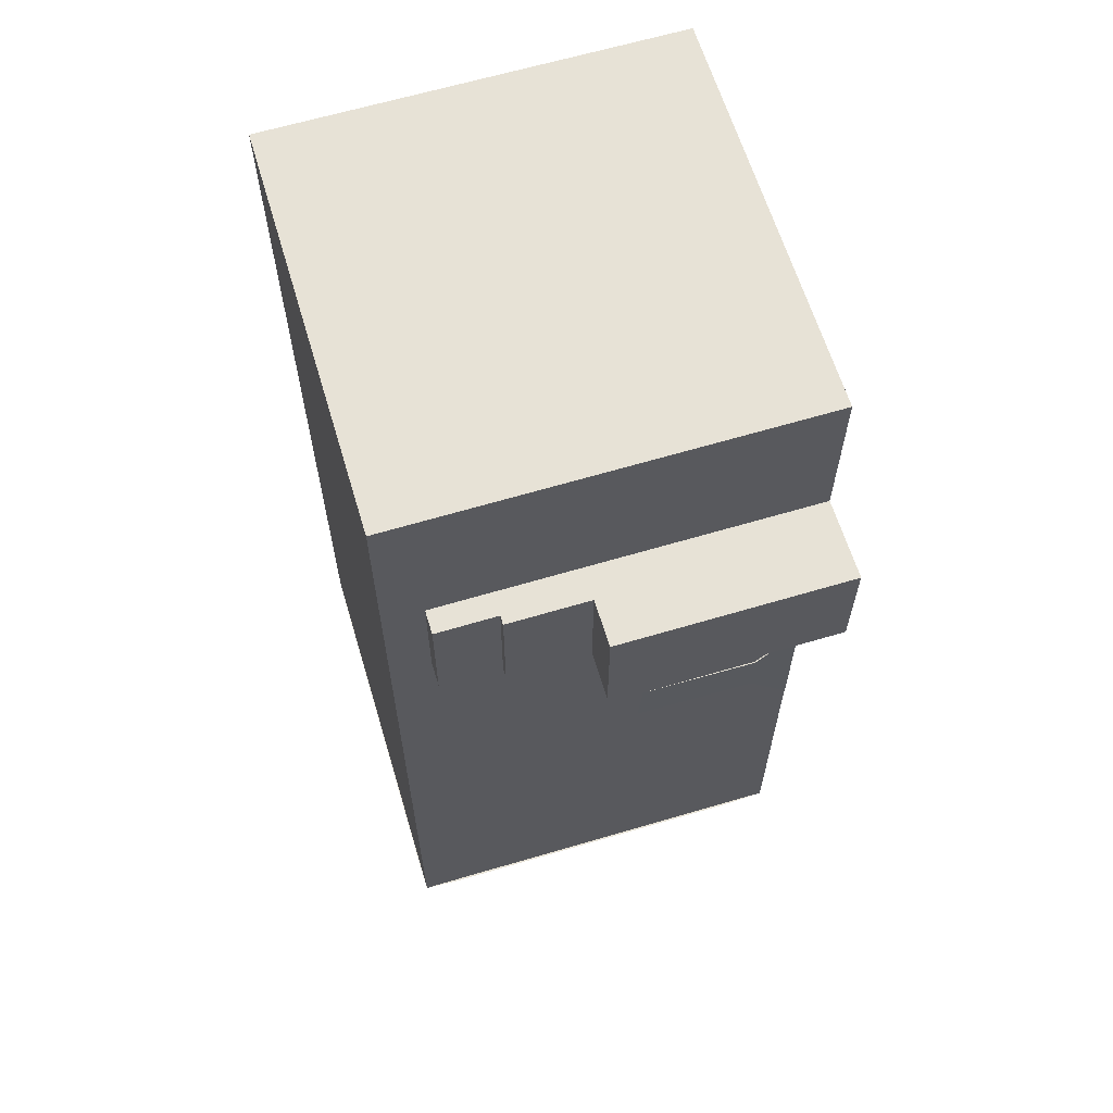
<metadata>
{"format":"obj","ext":"obj","renderer":"f3d","projection":"perspective","resolution":1024,"background":"white","views":[{"elev":63.0,"azim":-106.7,"up":"+Z"}]}
</metadata>
<code>
g default
v -291.3 20.29 627.5
v 293.9 19.7 627.9
v -291.3 20.29 -627.5
v 293.9 19.7 -626.5
v -293.9 599.5 627.9
v -291.1 598.5 -627.5
v 291.3 598.9 627.5
v 291.3 598.9 -627.5
v -235.1 19.7 -626.5
v -176.4 19.7 -626.5
v -117.6 19.7 -626.5
v -58.78 19.7 -626.5
v 0 19.7 -626.5
v 58.78 19.7 -626.5
v 117.6 19.7 -626.5
v 176.4 19.7 -626.5
v 235.1 19.7 -626.5
v -293.9 77.68 -626.5
v -235.1 77.68 -626.5
v -176.4 77.68 -626.5
v -117.6 77.68 -626.5
v -58.78 77.68 -626.5
v 235.1 77.68 -626.5
v 293.9 77.68 -626.5
v -293.9 135.7 -626.5
v -235.1 135.7 -626.5
v -176.4 135.7 -626.5
v -117.6 135.7 -626.5
v -58.78 135.7 -626.5
v 235.1 135.7 -626.5
v 293.9 135.7 -626.5
v -293.9 193.6 -626.5
v -235.1 193.6 -626.5
v -176.4 193.6 -626.5
v -117.6 193.6 -626.5
v -58.78 193.6 -626.5
v 235.1 193.6 -626.5
v 293.9 193.6 -626.5
v -293.9 251.6 -626.5
v -235.1 251.6 -626.5
v -176.4 251.6 -626.5
v -117.6 251.6 -626.5
v -58.78 251.6 -626.5
v 235.1 251.6 -626.5
v 293.9 251.6 -626.5
v -293.9 309.6 -626.5
v -235.1 309.6 -626.5
v -176.4 309.6 -626.5
v -117.6 309.6 -626.5
v -58.78 309.6 -626.5
v 235.1 309.6 -626.5
v 293.9 309.6 -626.5
v -293.9 367.6 -626.5
v -235.1 367.6 -626.5
v -176.4 367.6 -626.5
v -117.6 367.6 -626.5
v -58.78 367.6 -626.5
v 235.1 367.6 -626.5
v 293.9 367.6 -626.5
v -293.9 425.5 -626.5
v -235.1 425.5 -626.5
v -176.4 425.5 -626.5
v -117.6 425.5 -626.5
v -58.78 425.5 -626.5
v 235.1 425.5 -626.5
v 293.9 425.5 -626.5
v -293.9 483.5 -626.5
v -235.1 483.5 -626.5
v -176.4 483.5 -626.5
v -117.6 483.5 -626.5
v -58.78 483.5 -626.5
v 0 483.5 -626.5
v 58.78 483.5 -626.5
v 117.6 483.5 -626.5
v 176.4 483.5 -626.5
v 235.1 483.5 -626.5
v 293.9 483.5 -626.5
v -293.9 541.5 -626.5
v -176.4 541.5 -626.5
v -117.6 541.5 -626.5
v -58.78 541.5 -626.5
v 0 541.5 -626.5
v 58.78 541.5 -626.5
v 117.6 541.5 -626.5
v 176.4 541.5 -626.5
v 235.1 541.5 -626.5
v 293.9 541.5 -626.5
v -235.1 599.5 -626.5
v -176.4 599.5 -626.5
v -117.6 599.5 -626.5
v -58.78 599.5 -626.5
v 0 599.5 -626.5
v 58.78 599.5 -626.5
v 117.6 599.5 -626.5
v 176.4 599.5 -626.5
v 235.1 599.5 -626.5
v -58.78 19.7 -700.4
v 0 19.7 -700.4
v -58.78 77.68 -700.4
v 58.78 19.7 -700.4
v 117.6 19.7 -700.4
v 176.4 19.7 -700.4
v 235.1 19.7 -700.4
v 235.1 77.68 -700.4
v -58.78 135.7 -700.4
v 235.1 135.7 -700.4
v -58.78 193.6 -700.4
v 235.1 193.6 -700.4
v -58.78 251.6 -700.4
v 235.1 251.6 -700.4
v -58.78 309.6 -700.4
v 235.1 309.6 -700.4
v -58.78 367.6 -700.4
v 235.1 367.6 -700.4
v -58.78 425.5 -700.4
v 235.1 425.5 -700.4
v 0 483.5 -700.4
v -58.78 483.5 -700.4
v 58.78 483.5 -700.4
v 117.6 483.5 -700.4
v 176.4 483.5 -700.4
v 235.1 483.5 -700.4
v -171.9 202.4 -614.3
v -122 202.4 -614.3
v -122 251.6 -614.3
v -171.9 251.6 -614.3
v -122 300.8 -614.3
v -171.9 300.8 -614.3
v 291.3 598.9 400
v -293.1 599.2 400.4
v -291.3 20.29 400
v 293.9 19.7 400.4
v 293.9 19.7 243.3
v -291.3 20.29 243
v -292.7 599 243.3
v 291.3 598.9 243
v -292.7 343 627.7
v -292.2 343 400.2
v -292 343 243.1
v -291.2 343 -627.5
v -404.1 342.7 400.1
v -403.9 342.7 243.1
v -403.2 20.02 400
v -403.2 20.02 242.9
v -291.4 39.76 400
v -291.4 39.76 243
v -403.3 39.49 242.9
v -403.3 39.49 400
v -293.2 458.6 627.8
v -292.6 458.3 400.3
v -292.3 458.2 243.2
v -291.2 457.7 -627.5
v -293.6 544.2 627.9
v -292.9 543.9 400.4
v -292.5 543.8 243.3
v -291.1 543.3 -627.5
v -326.1 543.9 400.3
v -325.7 543.7 243.2
v -325.8 458.2 400.2
v -325.5 458.1 243.2
v -292.6 458.3 400.3
v -292.3 458.2 243.2
v -292.2 343 400.2
v -292 343 243.1
v -338.6 458.2 400.2
v -338.3 458.1 243.1
v -338.2 342.9 400.1
v -338 342.9 243.1
v -292.6 468.8 400.3
v -292.3 468.6 243.2
v -325.5 468.5 243.1
v -325.8 468.7 400.2
g pPlane3
f 131 132 133 134
f 130 154 155 135
f 129 130 135 136
f 19 18 3 9 10 20
f 10 11 21 20
f 11 12 22 21
f 17 4 24 23
f 26 25 18 19 20 27
f 20 21 28 27
f 21 22 29 28
f 23 24 31 30
f 33 32 25 26 27 34
f 27 28 35 34
f 28 29 36 35
f 30 31 38 37
f 40 39 32 33 34 41
f 123 124 125 126
f 35 36 43 42
f 37 38 45 44
f 47 46 39 40 41 48
f 126 125 127 128
f 42 43 50 49
f 44 45 52 51
f 54 53 46 47 48 55
f 48 49 56 55
f 49 50 57 56
f 51 52 59 58
f 61 60 53 54 55 62
f 55 56 63 62
f 56 57 64 63
f 58 59 66 65
f 68 67 60 61 62 69
f 62 63 70 69
f 63 64 71 70
f 116 122 121 120 119 117 118 115 113 111 109 107 105 99 97 98 100 101 102 103 104 106 108 110 112 114
f 65 66 77 76
f 79 89 88 6 78 67 68 69
f 80 90 89 79 69 70
f 81 91 90 80 70 71
f 82 92 91 81 71 72
f 83 93 92 82 72 73
f 84 94 93 83 73 74
f 85 95 94 84 74 75
f 86 96 95 85 75 76
f 87 8 96 86 76 77
f 1 5 7 2
f 102 101 100 98 97 12 13 14 15 16 17 103
f 22 12 97 99
f 17 23 104 103
f 29 22 99 105
f 23 30 106 104
f 36 29 105 107
f 30 37 108 106
f 43 36 107 109
f 37 44 110 108
f 50 43 109 111
f 44 51 112 110
f 57 50 111 113
f 51 58 114 112
f 64 57 113 115
f 58 65 116 114
f 72 71 118 117
f 71 64 115 118
f 73 72 117 119
f 74 73 119 120
f 75 74 120 121
f 65 76 122 116
f 76 75 121 122
f 34 35 124 123
f 35 42 125 124
f 41 34 123 126
f 42 49 127 125
f 49 48 128 127
f 48 41 126 128
f 7 5 130 129
f 5 153 154 130
f 1 2 132 131
f 134 133 4 3
f 135 155 156 6
f 136 135 6 8
f 137 1 131 138
f 142 141 143 144
f 140 139 134 3
f 139 138 141 142
f 138 131 143 141
f 145 146 147 148
f 134 139 142 144
f 131 134 146 145
f 134 144 147 146
f 144 143 148 147
f 143 131 145 148
f 149 137 138 150
f 166 165 167 168
f 152 151 139 140
f 153 149 150 154
f 158 157 159 160
f 156 155 151 152
f 155 154 157 158
f 154 150 159 157
f 169 170 171 172
f 151 155 158 160
f 151 150 161 162
f 150 138 163 161
f 138 139 164 163
f 139 151 162 164
f 162 161 165 166
f 161 163 167 165
f 163 164 168 167
f 164 162 166 168
f 150 151 170 169
f 151 160 171 170
f 160 159 172 171
f 159 150 169 172
g default
v -293.8 20.99 12.17
v -156 20.99 12.17
v -293.2 79.33 -51.89
v -220.1 79.33 -51.89
v -293.2 79.33 -125
v -220.1 79.33 -125
v -293.8 20.99 -189.1
v -156 20.99 -189.1
v -288.1 597.6 -51.89
v -225.1 560.6 -51.89
v -225.1 560.6 -125
v -288.1 597.6 -125
v 255.1 597.4 -60.44
v 252.6 574.9 -60.44
v 252.6 574.9 -116.4
v 255.1 597.4 -116.4
g pCube2
f 173 174 176 175
f 185 186 187 188
f 177 178 180 179
f 179 180 174 173
f 174 180 178 176
f 179 173 175 177
f 175 176 182 181
f 176 178 183 182
f 178 177 184 183
f 177 175 181 184
f 181 182 186 185
f 182 183 187 186
f 183 184 188 187
f 184 181 185 188
g default
v -125.1 22.72 -528.7
v -134.2 22.72 -546.5
v -148.4 22.72 -560.7
v -166.2 22.72 -569.8
v -186 22.72 -572.9
v -205.7 22.72 -569.8
v -223.6 22.72 -560.7
v -237.7 22.72 -546.5
v -246.8 22.72 -528.7
v -249.9 22.72 -508.9
v -246.8 22.72 -489.2
v -237.7 22.72 -471.3
v -223.6 22.72 -457.2
v -205.7 22.72 -448.1
v -186 22.72 -444.9
v -166.2 22.72 -448.1
v -148.4 22.72 -457.2
v -134.2 22.72 -471.3
v -125.1 22.72 -489.2
v -122 22.72 -508.9
v -186 22.72 -508.9
v -124.4 34.71 -508.9
v -127.4 34.71 -489.9
v -136.1 34.71 -472.7
v -149.8 34.71 -459.1
v -166.9 34.71 -450.3
v -186 34.71 -447.3
v -205 34.71 -450.3
v -222.2 34.71 -459.1
v -235.8 34.71 -472.7
v -244.6 34.71 -489.9
v -247.6 34.71 -508.9
v -244.6 34.71 -528
v -235.8 34.71 -545.1
v -222.2 34.71 -558.8
v -205 34.71 -567.5
v -186 34.71 -570.5
v -166.9 34.71 -567.5
v -149.8 34.71 -558.8
v -136.1 34.71 -545.1
v -127.4 34.71 -528
v -222.2 217.7 -459.1
v -235.8 217.7 -472.7
v -244.6 217.7 -489.9
v -247.6 217.7 -508.9
v -244.6 217.7 -528
v -235.8 217.7 -545.1
v -222.2 217.7 -558.8
v -205 217.7 -567.5
v -186 217.7 -570.5
v -166.9 217.7 -567.5
v -149.8 217.7 -558.8
v -136.1 217.7 -545.1
v -127.4 217.7 -528
v -124.4 217.7 -508.9
v -127.4 217.7 -489.9
v -136.1 217.7 -472.7
v -149.8 217.7 -459.1
v -166.9 217.7 -450.3
v -186 217.7 -447.3
v -205 217.7 -450.3
g pCylinder1
f 189 190 228 229
f 190 191 227 228
f 191 192 226 227
f 192 193 225 226
f 193 194 224 225
f 194 195 223 224
f 195 196 222 223
f 196 197 221 222
f 197 198 220 221
f 198 199 219 220
f 199 200 218 219
f 200 201 217 218
f 201 202 216 217
f 202 203 215 216
f 203 204 214 215
f 204 205 213 214
f 205 206 212 213
f 206 207 211 212
f 207 208 210 211
f 208 189 229 210
f 190 189 209
f 191 190 209
f 192 191 209
f 193 192 209
f 194 193 209
f 195 194 209
f 196 195 209
f 197 196 209
f 198 197 209
f 199 198 209
f 200 199 209
f 201 200 209
f 202 201 209
f 203 202 209
f 204 203 209
f 205 204 209
f 206 205 209
f 207 206 209
f 208 207 209
f 189 208 209
f 211 210 243 244
f 212 211 244 245
f 213 212 245 246
f 214 213 246 247
f 215 214 247 248
f 216 215 248 249
f 217 216 249 230
f 218 217 230 231
f 219 218 231 232
f 220 219 232 233
f 221 220 233 234
f 222 221 234 235
f 223 222 235 236
f 224 223 236 237
f 225 224 237 238
f 226 225 238 239
f 227 226 239 240
f 228 227 240 241
f 229 228 241 242
f 210 229 242 243
g default
v -127.3 212.6 -527.8
v -136.1 212.6 -545.1
v -149.8 212.6 -558.8
v -167.1 212.6 -567.6
v -186.3 212.6 -570.6
v -205.5 212.6 -567.6
v -222.8 212.6 -558.8
v -236.5 212.6 -545.1
v -245.3 212.6 -527.8
v -248.3 212.6 -508.6
v -245.3 212.6 -489.4
v -236.5 212.6 -472.1
v -222.8 212.6 -458.4
v -205.5 212.6 -449.6
v -186.3 212.6 -446.5
v -167.1 212.6 -449.6
v -149.8 212.6 -458.4
v -136.1 212.6 -472.1
v -127.3 212.6 -489.4
v -124.2 212.6 -508.6
v -127.3 224.1 -527.8
v -136.1 224.1 -545.1
v -149.8 224.1 -558.8
v -167.1 224.1 -567.6
v -186.3 224.1 -570.6
v -205.5 224.1 -567.6
v -222.8 224.1 -558.8
v -236.5 224.1 -545.1
v -245.3 224.1 -527.8
v -248.3 224.1 -508.6
v -245.3 224.1 -489.4
v -236.5 224.1 -472.1
v -222.8 224.1 -458.4
v -205.5 224.1 -449.6
v -186.3 224.1 -446.5
v -167.1 224.1 -449.6
v -149.8 224.1 -458.4
v -136.1 224.1 -472.1
v -127.3 224.1 -489.4
v -124.2 224.1 -508.6
v -146.9 227.5 -521.4
v -152.8 227.5 -532.9
v -162 227.5 -542.1
v -173.5 227.5 -547.9
v -186.3 227.5 -550
v -199.1 227.5 -547.9
v -210.6 227.5 -542.1
v -219.8 227.5 -532.9
v -225.6 227.5 -521.4
v -227.7 227.5 -508.6
v -225.6 227.5 -495.8
v -219.8 227.5 -484.3
v -210.6 227.5 -475.1
v -199.1 227.5 -469.2
v -186.3 227.5 -467.2
v -173.5 227.5 -469.2
v -162 227.5 -475.1
v -152.8 227.5 -484.3
v -146.9 227.5 -495.8
v -144.9 227.5 -508.6
v -166.6 229.7 -515
v -169.5 229.7 -520.7
v -174.1 229.7 -525.3
v -179.9 229.7 -528.3
v -186.3 229.7 -529.3
v -192.7 229.7 -528.3
v -198.4 229.7 -525.3
v -203 229.7 -520.7
v -206 229.7 -515
v -207 229.7 -508.6
v -206 229.7 -502.2
v -203 229.7 -496.4
v -198.4 229.7 -491.8
v -192.7 229.7 -488.9
v -186.3 229.7 -487.9
v -179.9 229.7 -488.9
v -174.1 229.7 -491.8
v -169.5 229.7 -496.4
v -166.6 229.7 -502.2
v -165.6 229.7 -508.6
v -186.3 231 -508.6
v -167.5 219.4 -514.7
v -170.3 219.4 -520.2
v -154.4 219.4 -531.8
v -148.7 219.4 -520.8
v -174.7 219.4 -524.5
v -163.1 219.4 -540.5
v -180.2 219.4 -527.4
v -174.1 219.4 -546.1
v -186.3 219.4 -528.3
v -186.3 219.4 -548.1
v -192.4 219.4 -527.4
v -198.5 219.4 -546.1
v -197.9 219.4 -524.5
v -209.5 219.4 -540.5
v -202.2 219.4 -520.2
v -218.2 219.4 -531.8
v -205.1 219.4 -514.7
v -223.8 219.4 -520.8
v -206 219.4 -508.6
v -225.8 219.4 -508.6
v -205.1 219.4 -502.5
v -223.8 219.4 -496.4
v -202.2 219.4 -497
v -218.2 219.4 -485.4
v -197.9 219.4 -492.6
v -209.5 219.4 -476.6
v -192.4 219.4 -489.8
v -198.5 219.4 -471
v -186.3 219.4 -488.8
v -186.3 219.4 -469.1
v -180.2 219.4 -489.8
v -174.1 219.4 -471
v -174.7 219.4 -492.6
v -163.1 219.4 -476.6
v -170.3 219.4 -497
v -154.4 219.4 -485.4
v -167.5 219.4 -502.5
v -148.7 219.4 -496.4
v -166.5 219.4 -508.6
v -146.8 219.4 -508.6
v -138.4 219.4 -543.4
v -130 219.4 -526.9
v -151.5 219.4 -556.5
v -168 219.4 -564.9
v -186.3 219.4 -567.8
v -204.6 219.4 -564.9
v -221.1 219.4 -556.5
v -234.2 219.4 -543.4
v -242.6 219.4 -526.9
v -245.5 219.4 -508.6
v -242.6 219.4 -490.3
v -234.2 219.4 -473.8
v -221.1 219.4 -460.7
v -204.6 219.4 -452.3
v -186.3 219.4 -449.4
v -168 219.4 -452.3
v -151.5 219.4 -460.7
v -138.4 219.4 -473.8
v -130 219.4 -490.3
v -127.1 219.4 -508.6
v -186.3 219.4 -508.6
g pCylinder2
f 331 332 333 334
f 332 335 336 333
f 335 337 338 336
f 337 339 340 338
f 339 341 342 340
f 341 343 344 342
f 343 345 346 344
f 345 347 348 346
f 347 349 350 348
f 349 351 352 350
f 351 353 354 352
f 353 355 356 354
f 355 357 358 356
f 357 359 360 358
f 359 361 362 360
f 361 363 364 362
f 363 365 366 364
f 365 367 368 366
f 367 369 370 368
f 369 331 334 370
f 334 333 371 372
f 333 336 373 371
f 336 338 374 373
f 338 340 375 374
f 340 342 376 375
f 342 344 377 376
f 344 346 378 377
f 346 348 379 378
f 348 350 380 379
f 350 352 381 380
f 352 354 382 381
f 354 356 383 382
f 356 358 384 383
f 358 360 385 384
f 360 362 386 385
f 362 364 387 386
f 364 366 388 387
f 366 368 389 388
f 368 370 390 389
f 370 334 372 390
f 250 251 271 270
f 251 252 272 271
f 252 253 273 272
f 253 254 274 273
f 254 255 275 274
f 255 256 276 275
f 256 257 277 276
f 257 258 278 277
f 258 259 279 278
f 259 260 280 279
f 260 261 281 280
f 261 262 282 281
f 262 263 283 282
f 263 264 284 283
f 264 265 285 284
f 265 266 286 285
f 266 267 287 286
f 267 268 288 287
f 268 269 289 288
f 269 250 270 289
f 270 271 291 290
f 271 272 292 291
f 272 273 293 292
f 273 274 294 293
f 274 275 295 294
f 275 276 296 295
f 276 277 297 296
f 277 278 298 297
f 278 279 299 298
f 279 280 300 299
f 280 281 301 300
f 281 282 302 301
f 282 283 303 302
f 283 284 304 303
f 284 285 305 304
f 285 286 306 305
f 286 287 307 306
f 287 288 308 307
f 288 289 309 308
f 289 270 290 309
f 290 291 311 310
f 291 292 312 311
f 292 293 313 312
f 293 294 314 313
f 294 295 315 314
f 295 296 316 315
f 296 297 317 316
f 297 298 318 317
f 298 299 319 318
f 299 300 320 319
f 300 301 321 320
f 301 302 322 321
f 302 303 323 322
f 303 304 324 323
f 304 305 325 324
f 305 306 326 325
f 306 307 327 326
f 307 308 328 327
f 308 309 329 328
f 309 290 310 329
f 332 331 391
f 335 332 391
f 337 335 391
f 339 337 391
f 341 339 391
f 343 341 391
f 345 343 391
f 347 345 391
f 349 347 391
f 351 349 391
f 353 351 391
f 355 353 391
f 357 355 391
f 359 357 391
f 361 359 391
f 363 361 391
f 365 363 391
f 367 365 391
f 369 367 391
f 331 369 391
f 310 311 330
f 311 312 330
f 312 313 330
f 313 314 330
f 314 315 330
f 315 316 330
f 316 317 330
f 317 318 330
f 318 319 330
f 319 320 330
f 320 321 330
f 321 322 330
f 322 323 330
f 323 324 330
f 324 325 330
f 325 326 330
f 326 327 330
f 327 328 330
f 328 329 330
f 329 310 330
f 251 250 372 371
f 252 251 371 373
f 253 252 373 374
f 254 253 374 375
f 255 254 375 376
f 256 255 376 377
f 257 256 377 378
f 258 257 378 379
f 259 258 379 380
f 260 259 380 381
f 261 260 381 382
f 262 261 382 383
f 263 262 383 384
f 264 263 384 385
f 265 264 385 386
f 266 265 386 387
f 267 266 387 388
f 268 267 388 389
f 269 268 389 390
f 250 269 390 372
g default
v -125.6 43.43 -491
v -113.9 43.43 -491
v -126.9 45.23 -488.3
v -112.6 45.23 -488.3
v -126.9 47.04 -490.1
v -112.6 47.04 -490.1
v -124.5 48.85 -494
v -115 48.85 -494
v -124.5 48.85 -521.3
v -115 48.85 -521.3
v -126.9 47.04 -525.2
v -112.6 47.04 -525.2
v -126.9 45.23 -527
v -112.6 45.23 -527
v -125.6 43.43 -524.3
v -113.9 43.43 -524.3
g pCube3
f 392 393 395 394
f 394 395 397 396
f 396 397 399 398
f 398 399 401 400
f 400 401 403 402
f 402 403 405 404
f 404 405 407 406
f 406 407 393 392
f 393 407 405 395
f 395 405 403 397
f 397 403 401 399
f 406 392 394 404
f 404 394 396 402
f 402 396 398 400
g default
v -298 42.19 396.9
v -291.4 42.19 396.9
v -298 342.1 396.9
v -291.4 342.1 396.9
v -298 342.1 240.1
v -291.4 342.1 240.1
v -298 42.19 240.1
v -291.4 42.19 240.1
g pCube4
f 408 409 411 410
f 410 411 413 412
f 412 413 415 414
f 414 415 409 408
f 409 415 413 411
f 414 408 410 412
g default
v -59.13 11.84 -627.2
v 229.2 11.84 -627.2
v -59.13 484 -627.2
v 229.2 484 -627.2
v -59.13 484 -632.8
v 229.2 484 -632.8
v -59.13 11.84 -632.8
v 229.2 11.84 -632.8
g pCube5
f 416 417 419 418
f 418 419 421 420
f 420 421 423 422
f 422 423 417 416
f 417 423 421 419
f 422 416 418 420
g default
v -199 20.53 108.3
v -202.5 20.53 101.4
v -208 20.53 96
v -214.8 20.53 92.51
v -222.4 20.53 91.3
v -230 20.53 92.51
v -236.9 20.53 96
v -242.3 20.53 101.4
v -245.8 20.53 108.3
v -247 20.53 115.9
v -245.8 20.53 123.5
v -242.3 20.53 130.3
v -236.9 20.53 135.8
v -230 20.53 139.3
v -222.4 20.53 140.5
v -214.8 20.53 139.3
v -208 20.53 135.8
v -202.5 20.53 130.3
v -199 20.53 123.5
v -197.8 20.53 115.9
v -196.5 20.53 107.5
v -200.4 20.53 99.87
v -206.4 20.53 93.84
v -214 20.53 89.97
v -222.4 20.53 88.64
v -230.8 20.53 89.97
v -238.4 20.53 93.84
v -244.5 20.53 99.87
v -248.3 20.53 107.5
v -249.7 20.53 115.9
v -248.3 20.53 124.3
v -244.5 20.53 131.9
v -238.4 20.53 137.9
v -230.8 20.53 141.8
v -222.4 20.53 143.1
v -214 20.53 141.8
v -206.4 20.53 137.9
v -200.4 20.53 131.9
v -196.5 20.53 124.3
v -195.2 20.53 115.9
v -175.7 118.8 100.7
v -182.6 118.8 86.99
v -193.5 118.8 76.11
v -207.2 118.8 69.13
v -222.4 118.8 66.73
v -237.6 118.8 69.13
v -251.3 118.8 76.11
v -262.2 118.8 86.99
v -269.2 118.8 100.7
v -271.6 118.8 115.9
v -269.2 118.8 131.1
v -262.2 118.8 144.8
v -251.3 118.8 155.6
v -237.6 118.8 162.6
v -222.4 118.8 165
v -207.2 118.8 162.6
v -193.5 118.8 155.6
v -182.6 118.8 144.8
v -175.7 118.8 131.1
v -173.3 118.8 115.9
v -180.8 118.3 102.3
v -187 118.3 90.13
v -196.7 118.3 80.44
v -208.9 118.3 74.22
v -222.4 118.3 72.08
v -235.9 118.3 74.22
v -248.2 118.3 80.44
v -257.9 118.3 90.13
v -264.1 118.3 102.3
v -266.2 118.3 115.9
v -264.1 118.3 129.4
v -257.9 118.3 141.6
v -248.2 118.3 151.3
v -235.9 118.3 157.5
v -222.4 118.3 159.7
v -208.9 118.3 157.5
v -196.7 118.3 151.3
v -187 118.3 141.6
v -180.8 118.3 129.4
v -178.6 118.3 115.9
v -222.4 20.53 115.9
v -192.4 60.26 106.1
v -196.9 60.26 97.32
v -203.9 60.26 90.33
v -212.7 60.26 85.85
v -222.4 60.26 84.3
v -232.2 60.26 85.85
v -241 60.26 90.33
v -248 60.26 97.32
v -252.4 60.26 106.1
v -254 60.26 115.9
v -252.4 60.26 125.6
v -248 60.26 134.4
v -241 60.26 141.4
v -232.2 60.26 145.9
v -222.4 60.26 147.5
v -212.7 60.26 145.9
v -203.9 60.26 141.4
v -196.9 60.26 134.4
v -192.4 60.26 125.6
v -190.8 60.26 115.9
g pCylinder3
f 424 425 445 444
f 425 426 446 445
f 426 427 447 446
f 427 428 448 447
f 428 429 449 448
f 429 430 450 449
f 430 431 451 450
f 431 432 452 451
f 432 433 453 452
f 433 434 454 453
f 434 435 455 454
f 435 436 456 455
f 436 437 457 456
f 437 438 458 457
f 438 439 459 458
f 439 440 460 459
f 440 441 461 460
f 441 442 462 461
f 442 443 463 462
f 443 424 444 463
f 444 445 465 464
f 445 446 466 465
f 446 447 467 466
f 447 448 468 467
f 448 449 469 468
f 449 450 470 469
f 450 451 471 470
f 451 452 472 471
f 452 453 473 472
f 453 454 474 473
f 454 455 475 474
f 455 456 476 475
f 456 457 477 476
f 457 458 478 477
f 458 459 479 478
f 459 460 480 479
f 460 461 481 480
f 461 462 482 481
f 462 463 483 482
f 463 444 464 483
f 464 465 485 484
f 465 466 486 485
f 466 467 487 486
f 467 468 488 487
f 468 469 489 488
f 469 470 490 489
f 470 471 491 490
f 471 472 492 491
f 472 473 493 492
f 473 474 494 493
f 474 475 495 494
f 475 476 496 495
f 476 477 497 496
f 477 478 498 497
f 478 479 499 498
f 479 480 500 499
f 480 481 501 500
f 481 482 502 501
f 482 483 503 502
f 483 464 484 503
f 425 424 504
f 426 425 504
f 427 426 504
f 428 427 504
f 429 428 504
f 430 429 504
f 431 430 504
f 432 431 504
f 433 432 504
f 434 433 504
f 435 434 504
f 436 435 504
f 437 436 504
f 438 437 504
f 439 438 504
f 440 439 504
f 441 440 504
f 442 441 504
f 443 442 504
f 424 443 504
f 484 485 506 505
f 485 486 507 506
f 486 487 508 507
f 487 488 509 508
f 488 489 510 509
f 489 490 511 510
f 490 491 512 511
f 491 492 513 512
f 492 493 514 513
f 493 494 515 514
f 494 495 516 515
f 495 496 517 516
f 496 497 518 517
f 497 498 519 518
f 498 499 520 519
f 499 500 521 520
f 500 501 522 521
f 501 502 523 522
f 502 503 524 523
f 503 484 505 524
f 506 507 508 509 510 511 512 513 514 515 516 517 518 519 520 521 522 523 524 505

</code>
